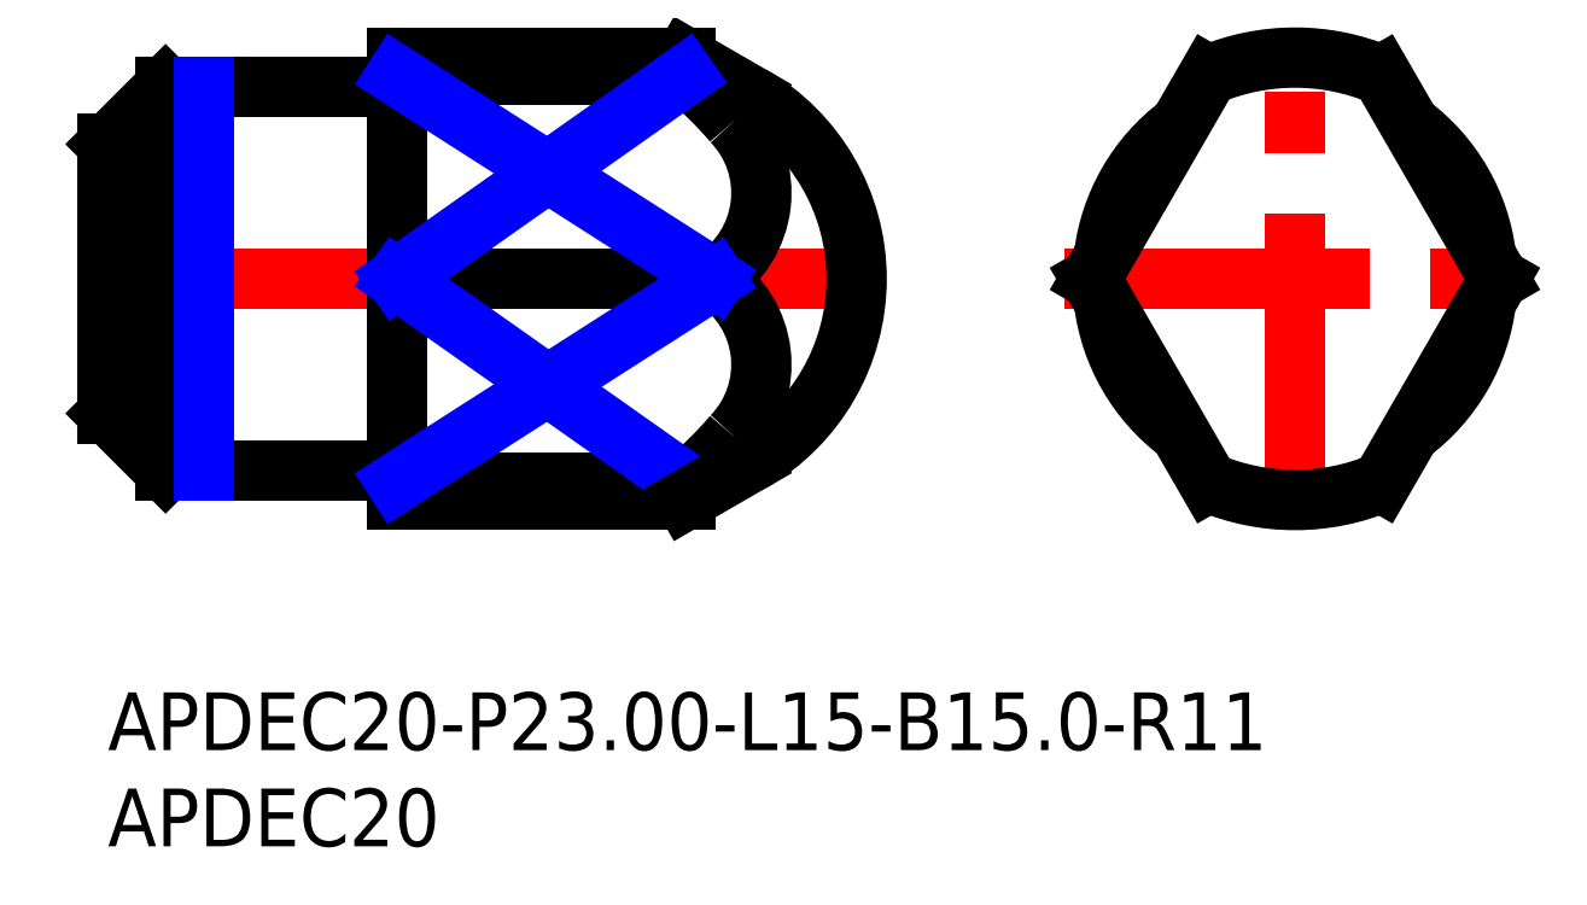
<metadata>
{"format":"dxf","ext":"dxf","renderer":"ezdxf+matplotlib","layout":"modelspace","background":"white","min_lineweight":24,"dpi":150}
</metadata>
<code>
0
SECTION
2
ENTITIES
0
INSERT
8
MSM_CONTINUOUS
2
*U14
10
0
20
0
30
0
0
INSERT
8
MSM_CONTINUOUS
2
*U15
10
0
20
0
30
0
0
LINE
8
MSM_CENTER
10
49.7
20
21.5
30
0
11
73.7
21
21.5
31
0
0
LINE
8
MSM_CENTER
10
61.7
20
9
30
0
11
61.7
21
34
31
0
0
ARC
8
MSM_CONTINUOUS
10
61.7
20
21.5
30
0
40
10
50
6.76
51
53.24
0
ARC
8
MSM_CONTINUOUS
10
61.7
20
21.5
30
0
40
10
50
306.8
51
353.2
0
ARC
8
MSM_CONTINUOUS
10
61.7
20
21.5
30
0
40
10
50
126.8
51
173.2
0
ARC
8
MSM_CONTINUOUS
10
61.7
20
21.5
30
0
40
10
50
186.8
51
233.2
0
ARC
8
MSM_CONTINUOUS
10
61.7
20
21.5
30
0
40
11.5
50
247
51
293
0
ARC
8
MSM_CONTINUOUS
10
61.7
20
21.5
30
0
40
11.5
50
66.96
51
113
0
LINE
8
MSM_CONTINUOUS
10
72.31
20
21.5
30
0
11
66.2
21
32.08
31
0
0
LINE
8
MSM_CONTINUOUS
10
66.2
20
10.92
30
0
11
72.31
21
21.5
31
0
0
LINE
8
MSM_CONTINUOUS
10
57.2
20
32.08
30
0
11
51.09
21
21.5
31
0
0
LINE
8
MSM_CONTINUOUS
10
51.09
20
21.5
30
0
11
57.2
21
10.92
31
0
0
LINE
8
MSM_CENTER
10
-1
20
21.5
30
0
11
40.12
21
21.5
31
0
0
LINE
8
MSM_CONTINUOUS
10
30
20
33
30
0
11
15
21
33
31
0
0
LINE
8
MSM_CONTINUOUS
10
15
20
33
30
0
11
15
21
10
31
0
0
LINE
8
MSM_CONTINUOUS
10
15
20
10
30
0
11
30
21
10
31
0
0
ARC
8
MSM_CONTINUOUS
10
14.8
20
11.3
30
0
40
0.2
50
0
51
90
0
ARC
8
MSM_CONTINUOUS
10
14.8
20
31.7
30
0
40
0.2
50
270
51
0
0
LINE
8
MSM_CONTINUOUS
10
33.42
20
31.03
30
0
11
30
21
33
31
0
0
ARC
8
MSM_CONTINUOUS
10
27.92
20
21.5
30
0
40
11
50
300
51
60
0
LINE
8
MSM_CONTINUOUS
10
3
20
11.5
30
0
11
14.8
21
11.5
31
0
0
LINE
8
MSM_CONTINUOUS
10
14.8
20
31.5
30
0
11
3
21
31.5
31
0
0
LINE
8
MSM_CONTINUOUS
10
0
20
14.5
30
0
11
3
21
11.5
31
0
0
LINE
8
MSM_CONTINUOUS
10
3
20
31.5
30
0
11
0
21
28.5
31
0
0
LINE
8
MSM_CONTINUOUS
10
3
20
31.5
30
0
11
3
21
11.5
31
0
0
LINE
8
MSM_CONTINUOUS
10
0
20
28.5
30
0
11
0
21
14.5
31
0
0
LINE
8
MSM_CONTINUOUS
10
30
20
10.92
30
0
11
15
21
10.92
31
0
0
LINE
8
MSM_CONTINUOUS
10
31.54
20
21.5
30
0
11
15
21
21.5
31
0
0
LINE
8
MSM_CONTINUOUS
10
15
20
32.08
30
0
11
30
21
32.08
31
0
0
ARC
8
MSM_CONTINUOUS
10
28.64
20
25.97
30
0
40
5.323
50
303
51
43.77
0
ARC
8
MSM_CONTINUOUS
10
18.43
20
17.77
30
0
40
18.41
50
40.21
51
51.07
0
ARC
8
MSM_CONTINUOUS
10
28.64
20
17.03
30
0
40
5.323
50
316.2
51
57.03
0
ARC
8
MSM_CONTINUOUS
10
18.43
20
25.23
30
0
40
18.41
50
308.9
51
319.8
0
LINE
8
MSM_NARROW
10
5
20
31.5
30
0
11
5
21
11.5
31
0
0
LINE
8
MSM_NARROW
10
15
20
32.08
30
0
11
31.54
21
21.5
31
0
0
LINE
8
MSM_NARROW
10
15
20
21.5
30
0
11
30
21
32.08
31
0
0
LINE
8
MSM_NARROW
10
15
20
10.92
30
0
11
31.54
21
21.5
31
0
0
LINE
8
MSM_NARROW
10
15
20
21.5
30
0
11
30
21
10.92
31
0
0
LINE
8
MSM_CONTINUOUS
10
30
20
10
30
0
11
33.42
21
11.97
31
0
0
ENDSEC
0
EOF

</code>
